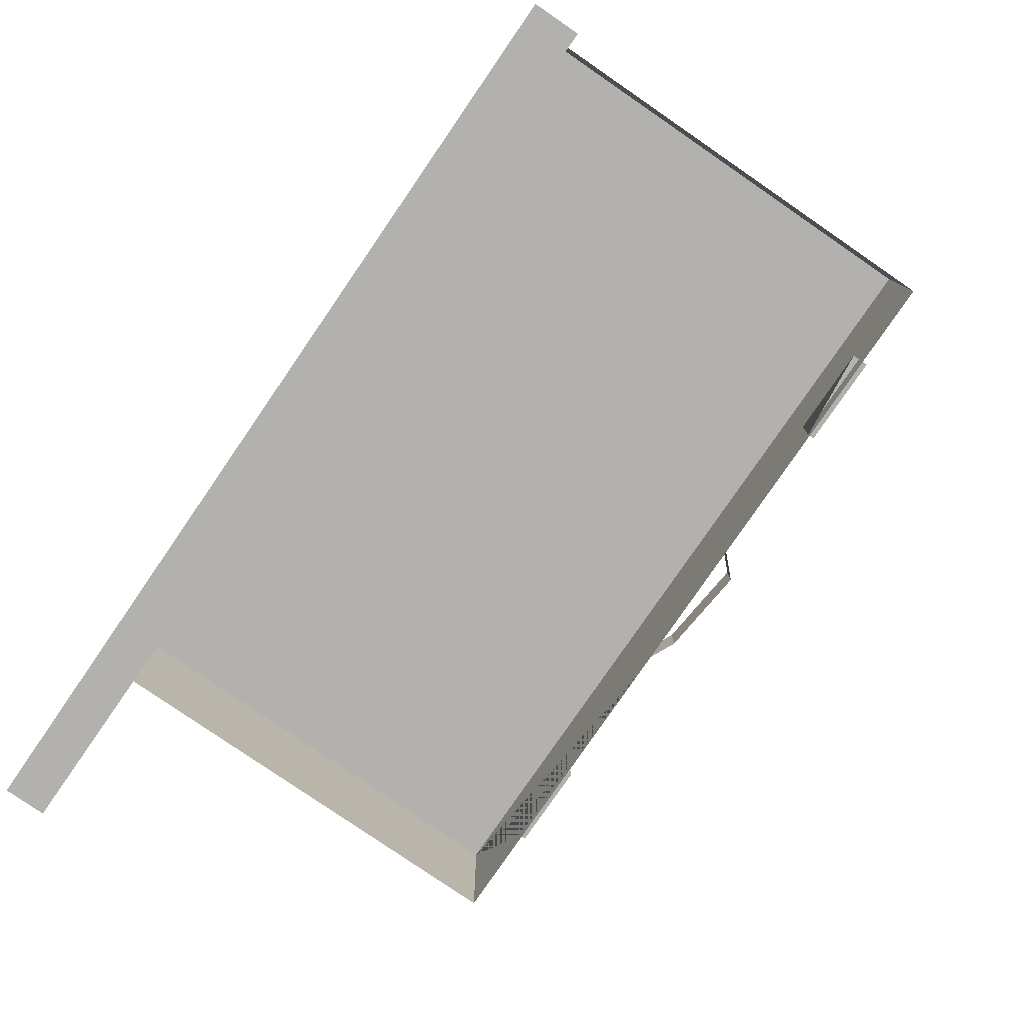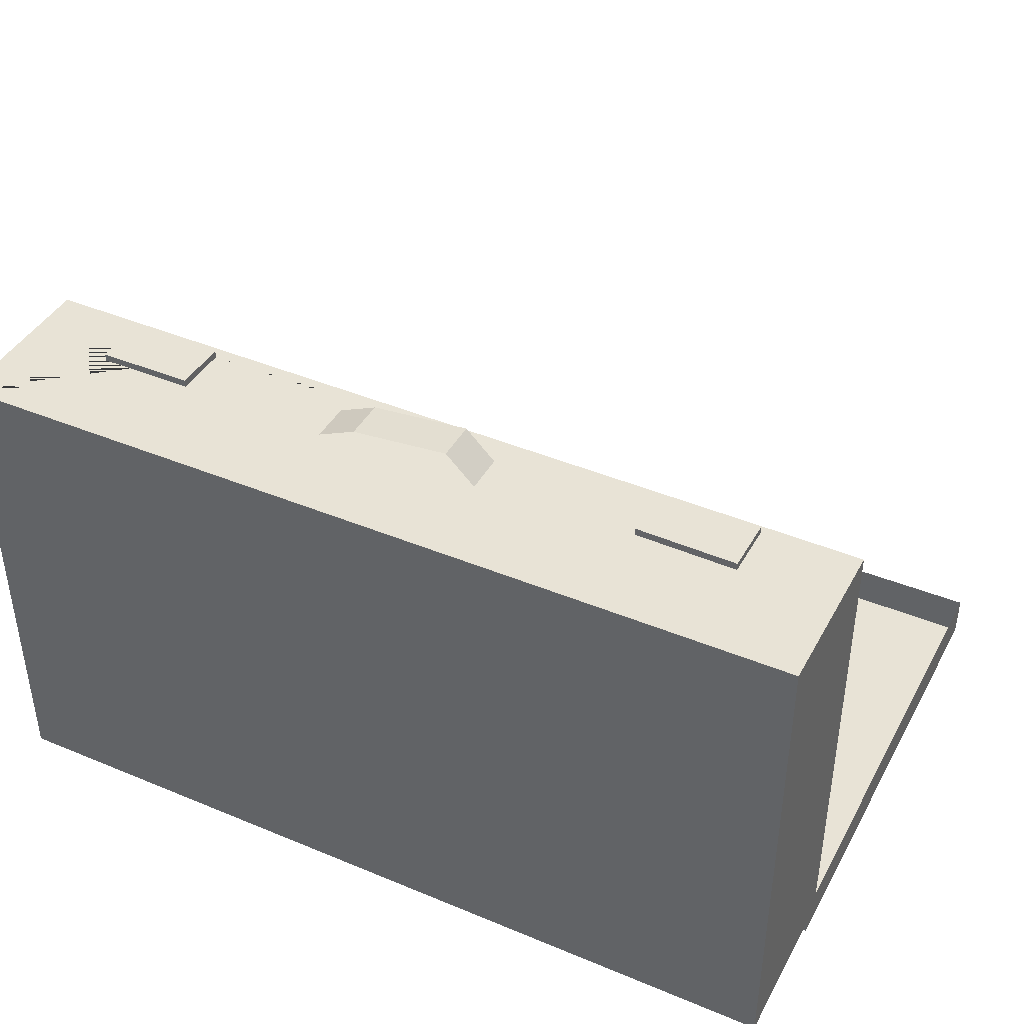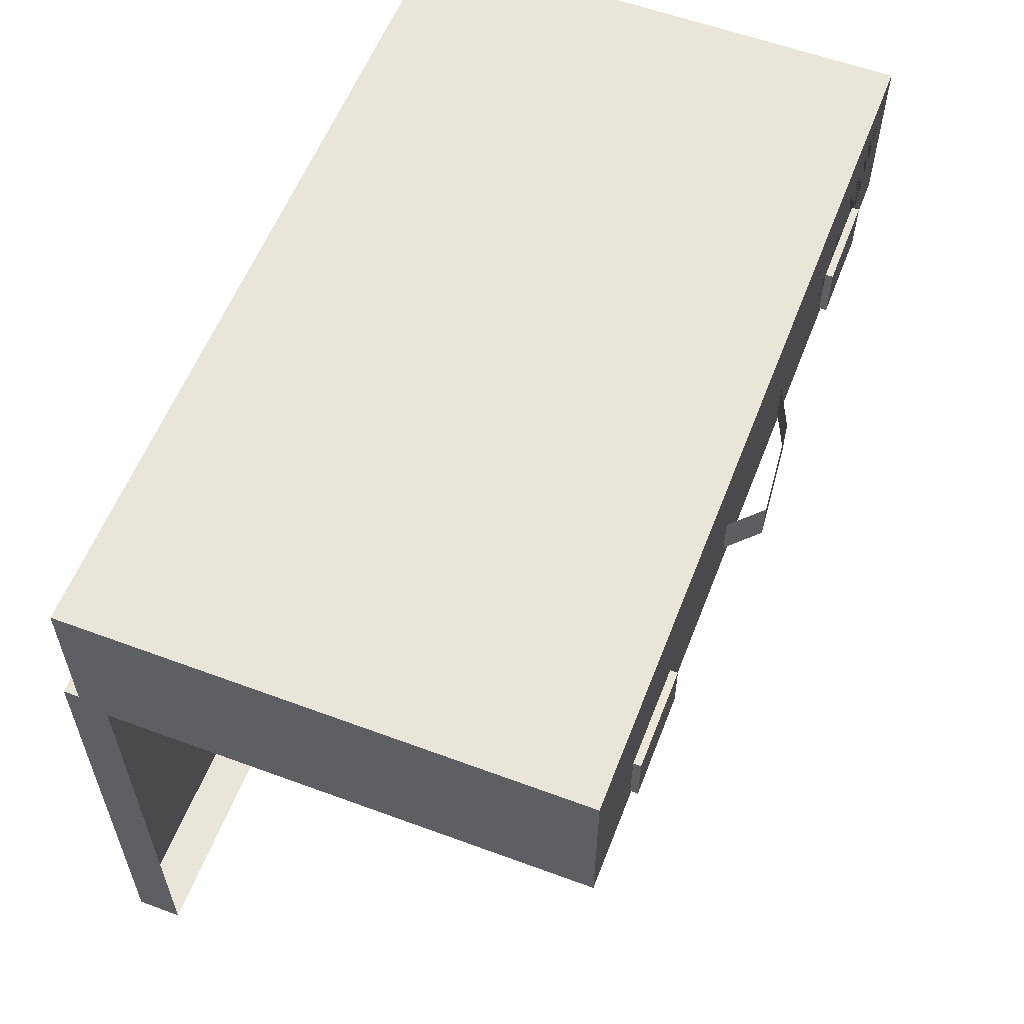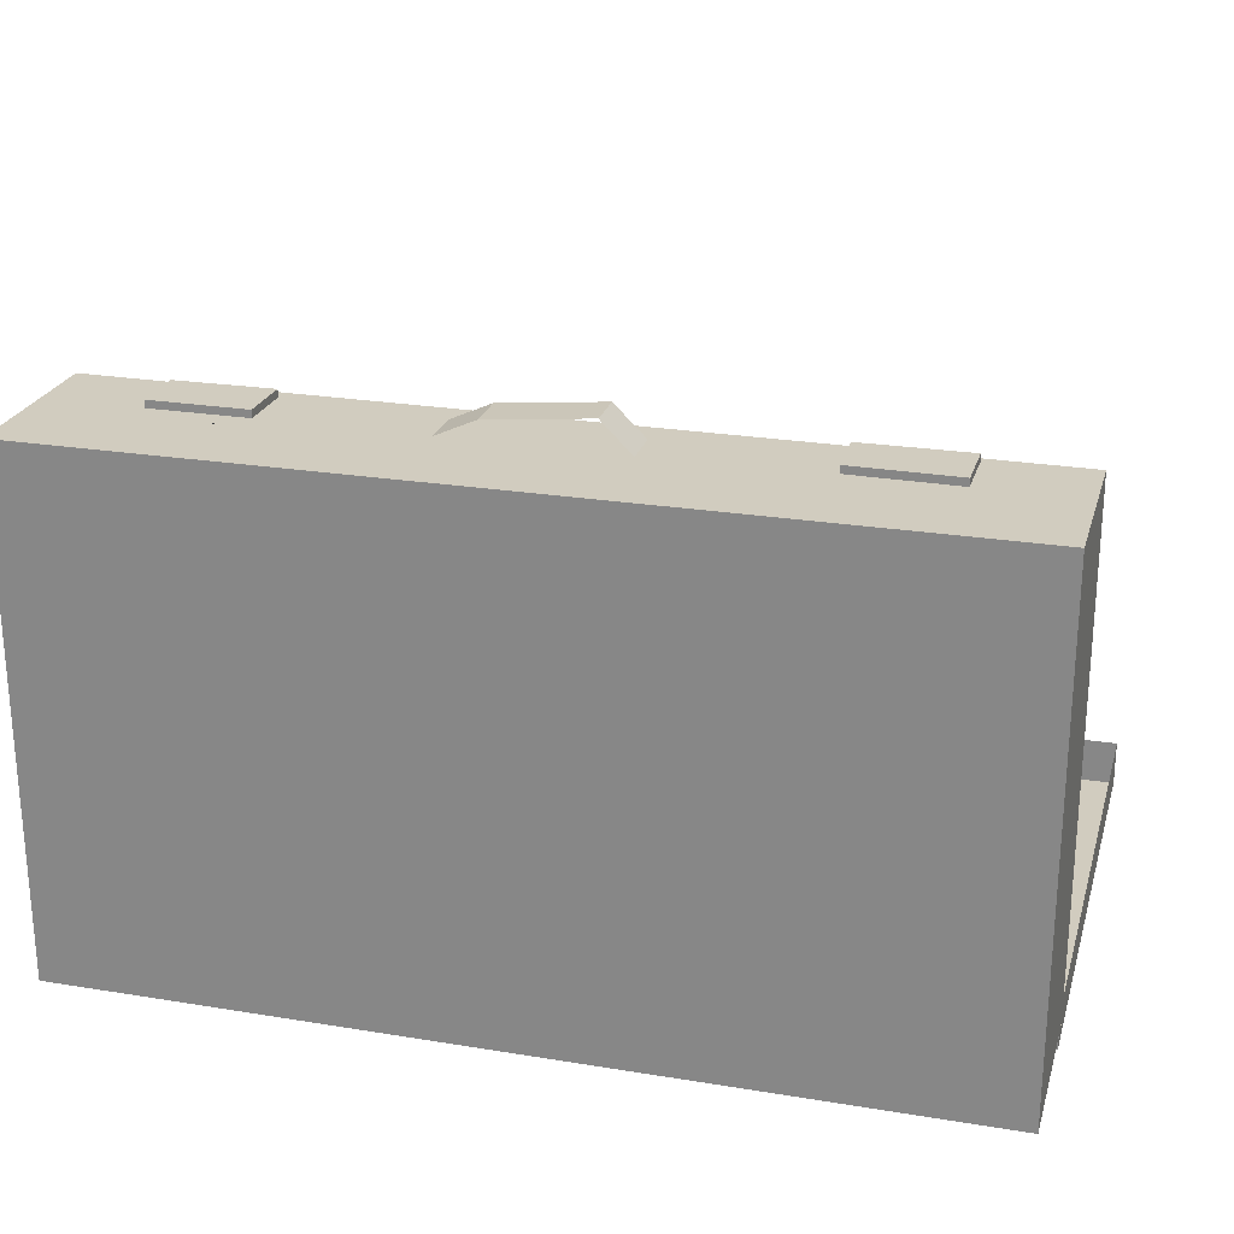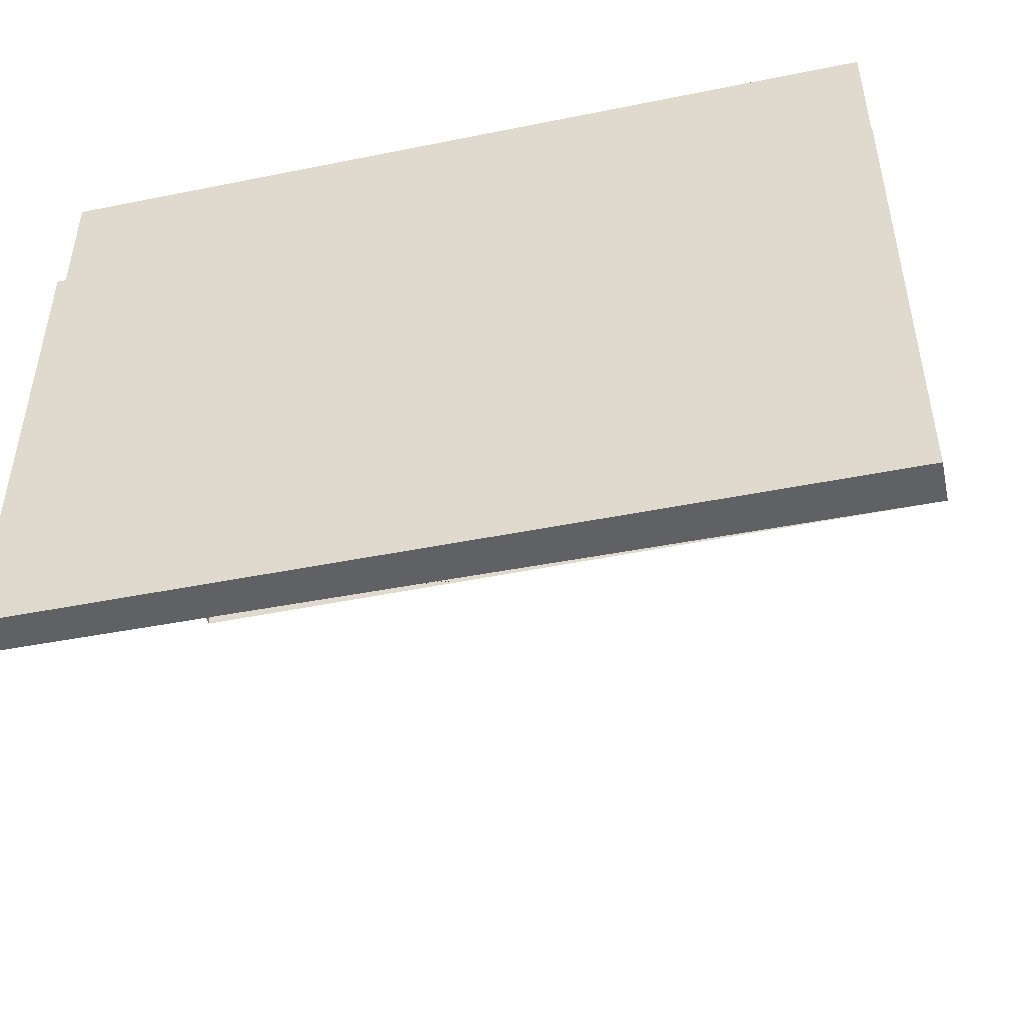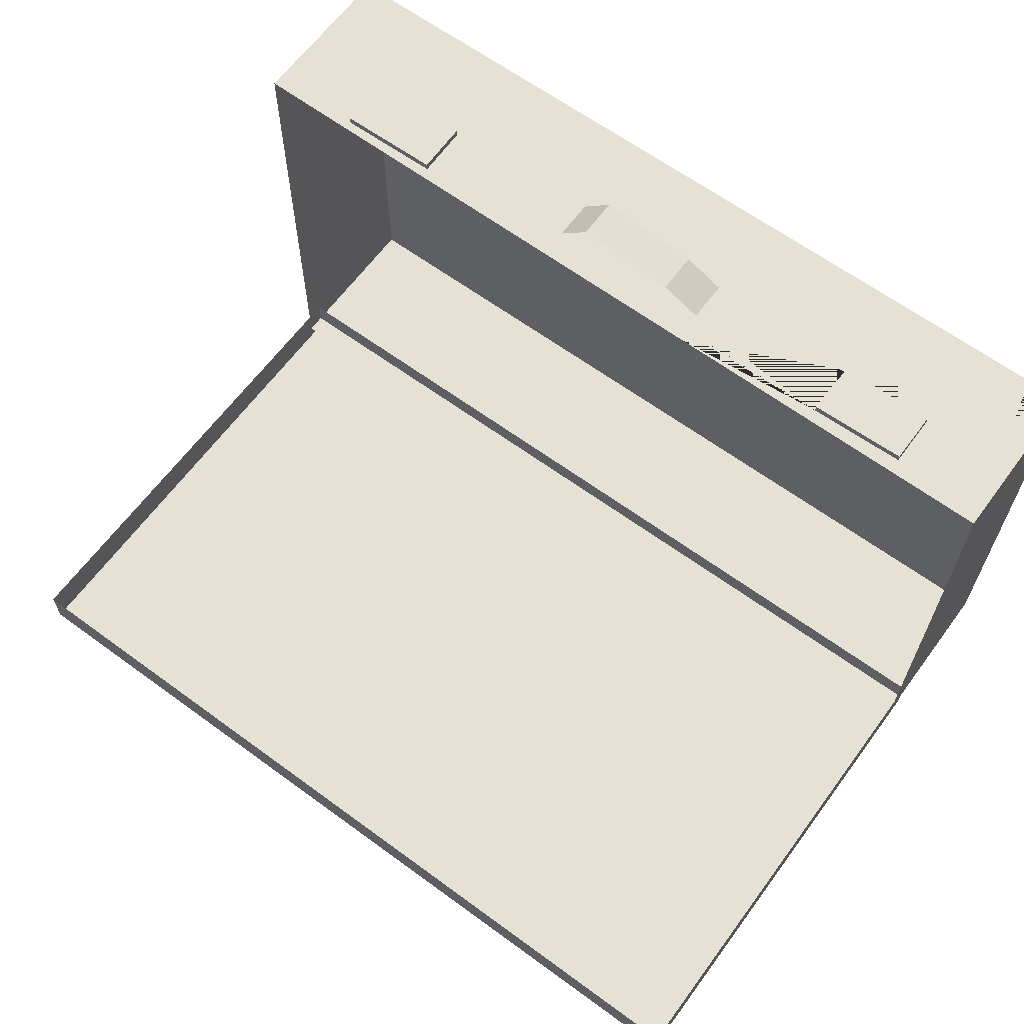
<metadata>
{"format":"obj","ext":"obj","renderer":"f3d","projection":"perspective","resolution":1024,"background":"white","views":[{"elev":-79.3,"azim":55.5,"up":"+Z"},{"elev":41.5,"azim":26.7,"up":"+Y"},{"elev":57.8,"azim":111.1,"up":"+Z"},{"elev":24.0,"azim":15.2,"up":"+Y"},{"elev":-46.7,"azim":12.9,"up":"+Z"},{"elev":64.1,"azim":-143.6,"up":"+Y"}]}
</metadata>
<code>
o Cube
v -1.728 0.1424 0.4126
v -1.728 2.142 0.4126
v 1.728 0.1424 0.4126
v 1.728 2.142 0.4126
v -0.5648 2.148 0.0395
v 0.5965 2.144 0.0395
v -0.5648 2.148 -0.1239
v 0.5965 2.144 -0.1239
v -0.3568 2.148 0.0395
v 0.19 2.259 0.0395
v 0.3061 2.144 0.0395
v 0.3061 2.144 -0.1239
v 0.19 2.259 -0.1239
v -0.3568 2.148 -0.1239
v -0.2028 2.219 0.0395
v -0.2028 2.219 -0.1239
v -1.351 2.142 -0.193
v -1.351 2.142 0.01358
v -0.9775 2.142 0.01358
v -0.9731 2.142 -0.1996
v 0.9414 2.142 -0.1967
v 0.9451 2.142 0.01208
v 1.344 2.142 0.01941
v 1.346 2.142 -0.2004
v -1.351 2.172 -0.193
v -1.351 2.172 0.01358
v -0.9775 2.172 0.01358
v -0.9731 2.172 -0.1996
v 0.9414 2.172 -0.1967
v 0.9451 2.172 0.01208
v 1.344 2.172 0.01941
v 1.346 2.172 -0.2004
v 1.728 2.142 -0.2332
v -1.728 0.1424 -0.2516
v 1.728 0.1424 -0.2489
v -0.3838 2.142 -0.2461
v 1.409 2.142 -0.2352
v -1.728 2.142 -0.2541
f 1 2 38 34
f 3 4 2 1
f 11 6 8 12
f 5 9 14 7
f 15 10 13 16
f 10 11 12 13
f 9 15 16 14
f 25 26 27 28
f 2 18 17 20 36 38
f 23 24 32 31
f 18 19 27 26
f 23 22 21 20 19 18 2 4 33 37 24
f 32 29 30 31
f 21 22 30 29
f 19 20 28 27
f 17 18 26 25
f 24 21 29 32
f 22 23 31 30
f 20 17 25 28
f 37 36 20 21 24
f 35 33 4 3
f 34 35 3 1
o Cube.001
v -1.728 0.08167 -0.1737
v -1.728 0.08167 -2.174
v 1.728 0.08167 -0.1737
v 1.728 0.08167 -2.174
v 1.728 0.2611 -2.174
v -1.728 0.2427 -0.1737
v 1.728 0.2454 -0.1737
v -0.3838 0.2482 -2.174
v 1.409 0.2591 -2.174
v -1.728 0.2402 -2.174
f 39 40 42 41
f 41 42 43 45
f 39 41 45 44
f 42 46 47
f 47 43 42
f 48 46 42 40
f 44 48 40 39

</code>
